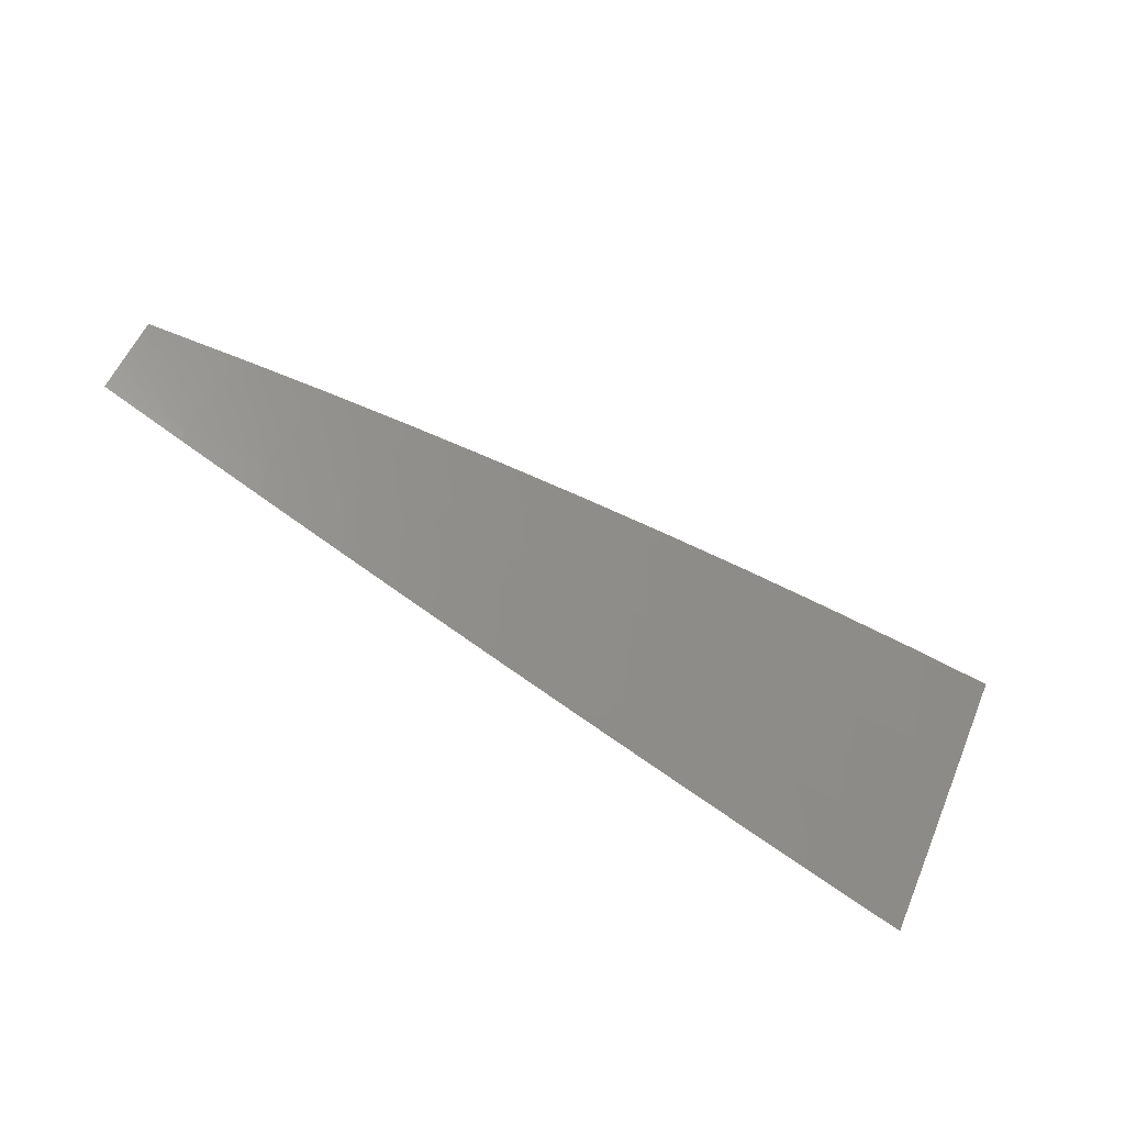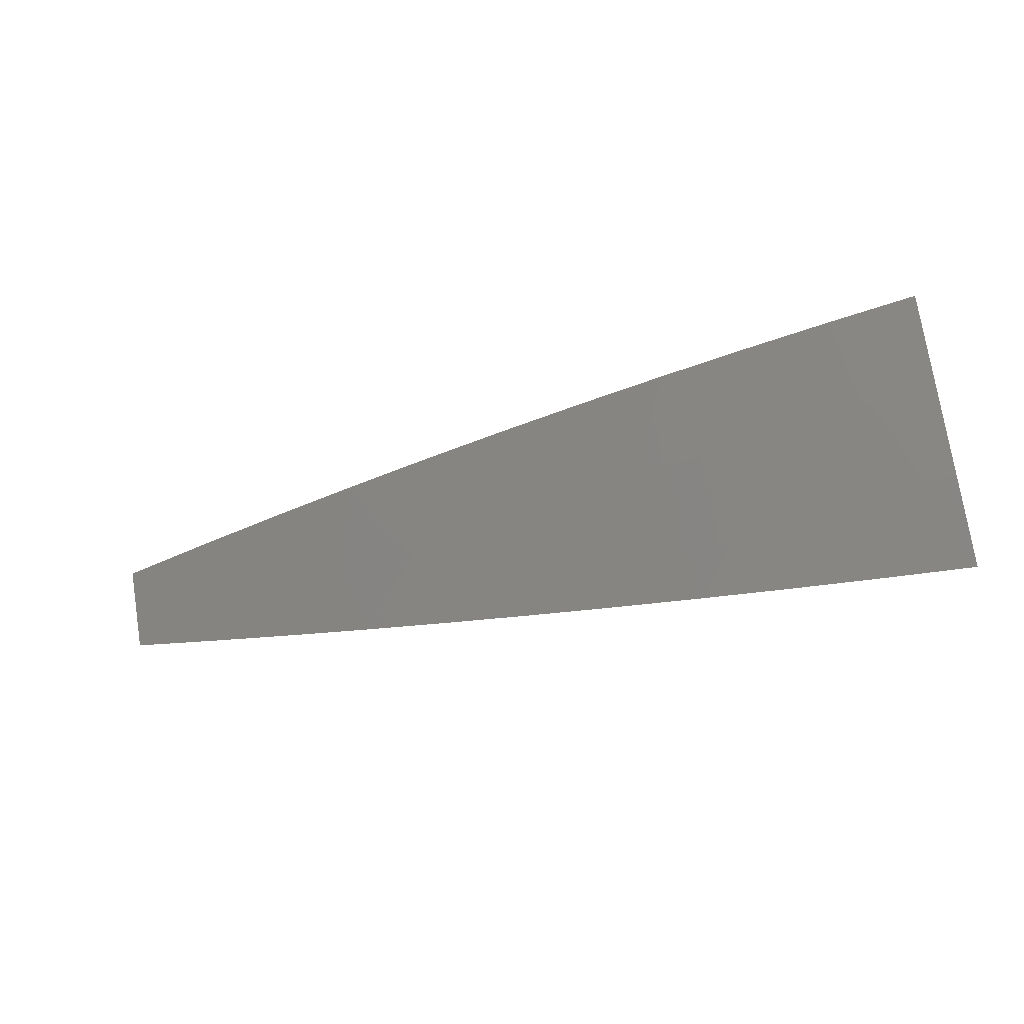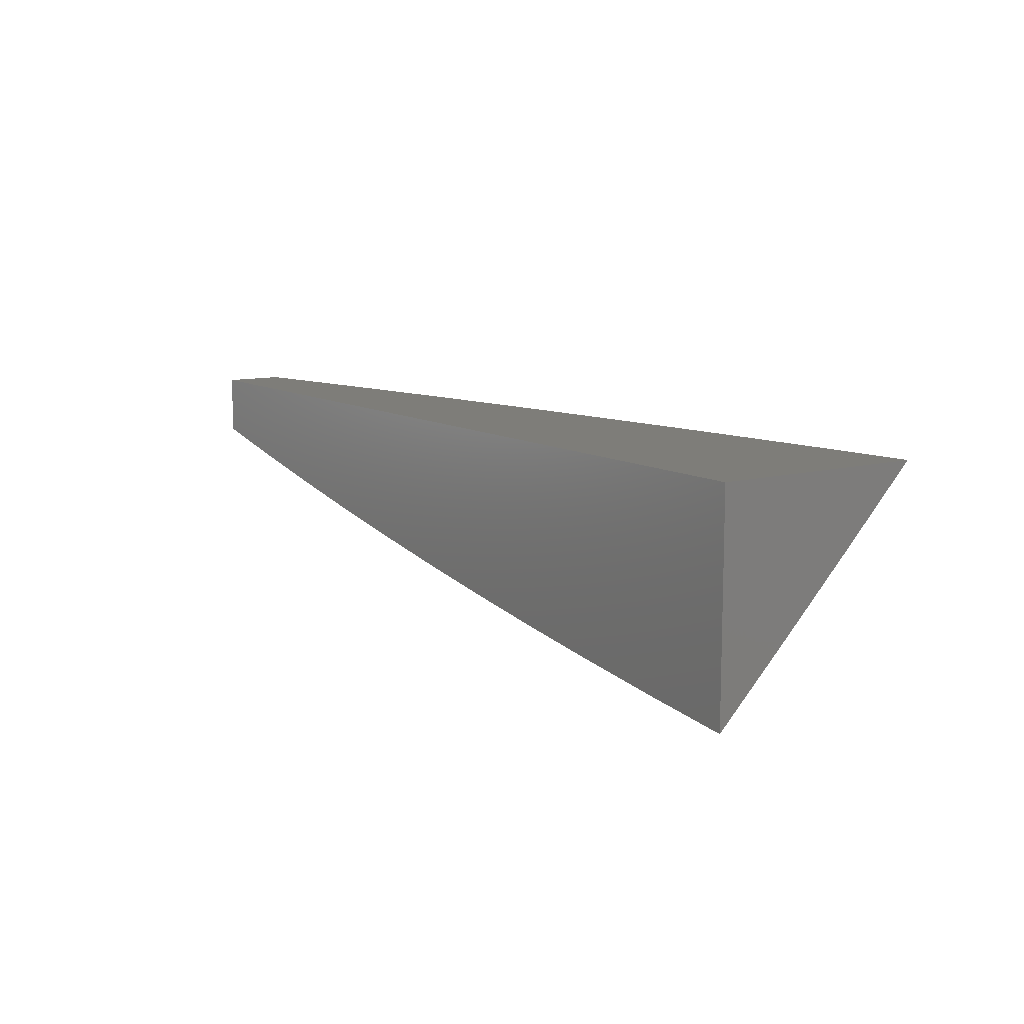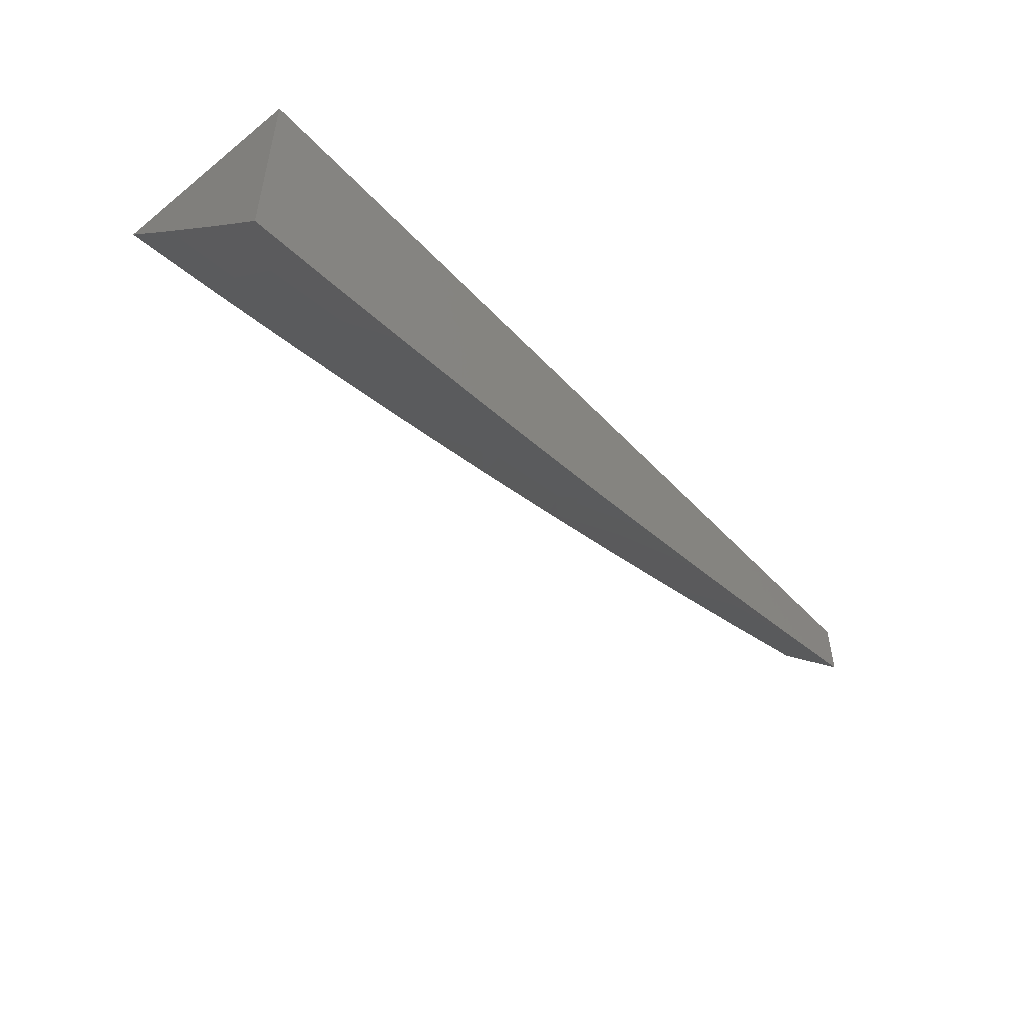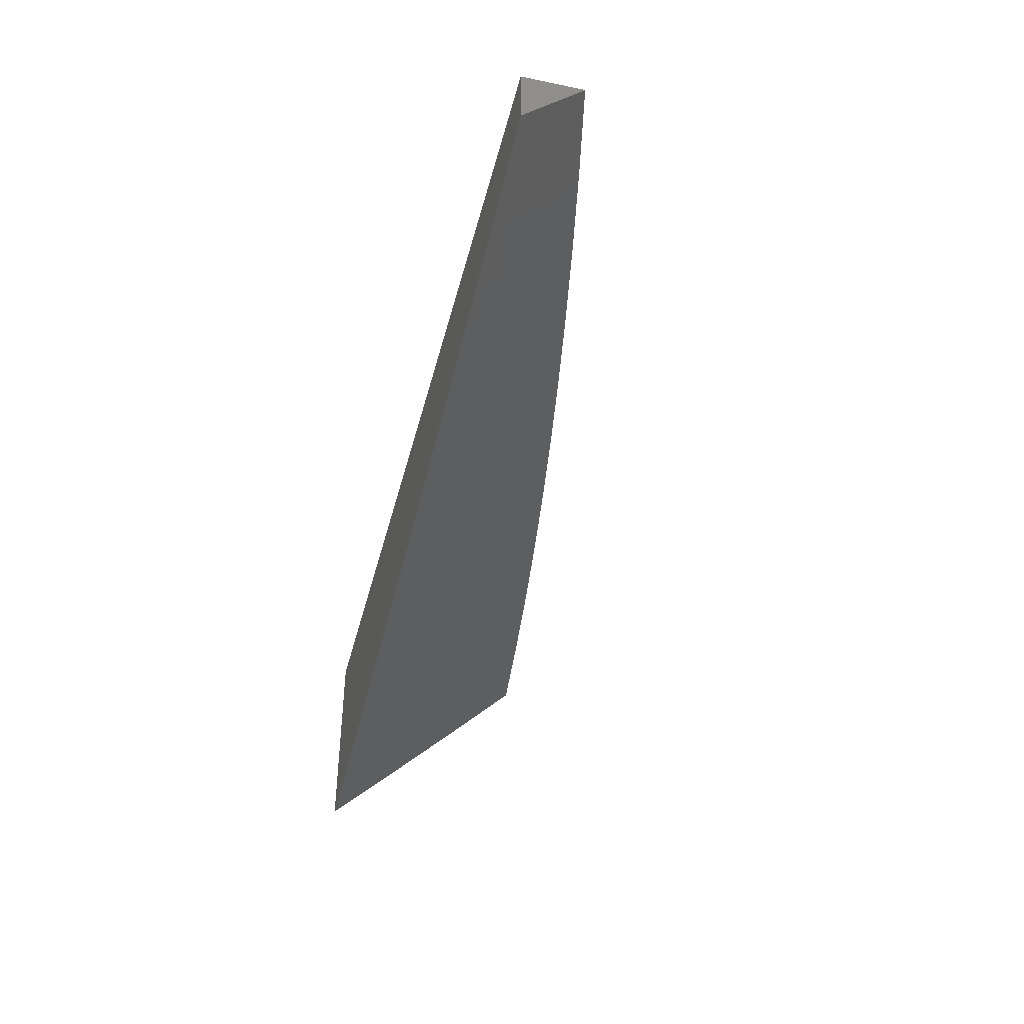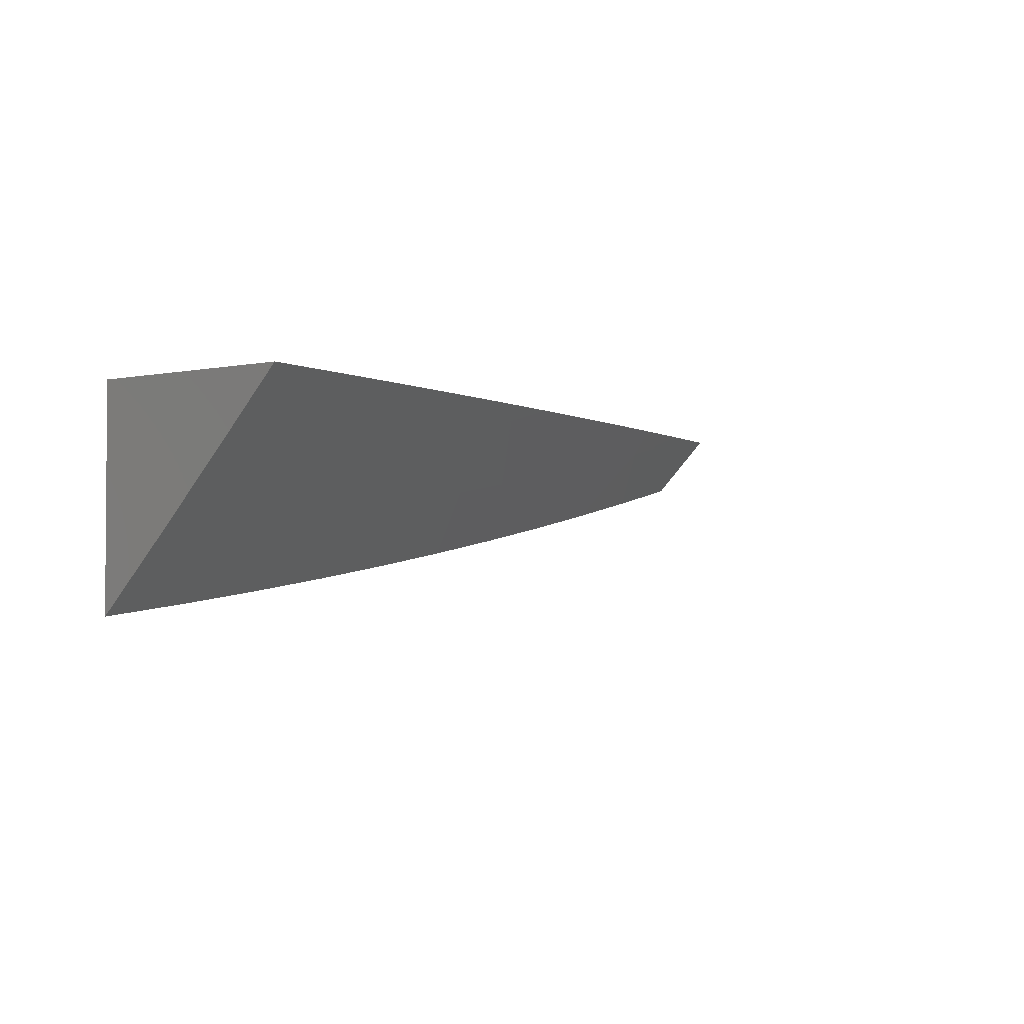
<metadata>
{"format":"stl","ext":"stl","renderer":"f3d","projection":"perspective","resolution":1024,"background":"white","views":[{"elev":-73.3,"azim":-33.3,"up":"+Z"},{"elev":-59.5,"azim":12.6,"up":"+Z"},{"elev":10.5,"azim":55.8,"up":"+Y"},{"elev":-50.1,"azim":131.1,"up":"+Z"},{"elev":-42.1,"azim":-103.9,"up":"+Z"},{"elev":-2.4,"azim":127.2,"up":"+Y"}]}
</metadata>
<code>
# stl→obj: 44 verts, 84 faces
v -1 -9.23 -9
v -1.101 -9.218 -9
v -1 -9.154 -9.076
v -1.084 -9.144 -9.076
v -1 -9.077 -9.152
v -1.075 -9.069 -9.152
v -1 -9 -9.227
v -1.101 -9 -9.216
v -1.166 -9.057 -9.152
v -1.201 -9 -9.204
v -1.257 -9.045 -9.152
v -1.302 -9 -9.19
v -1.348 -9.032 -9.152
v -1.402 -9 -9.175
v -1.439 -9.018 -9.152
v -1.502 -9 -9.16
v -1.53 -9.003 -9.152
v -1.602 -9 -9.143
v -1.543 -9.078 -9.076
v -1.634 -9.062 -9.076
v -1.602 -9.145 -9
v -1.702 -9.127 -9
v -1.176 -9.133 -9.076
v -1.201 -9.206 -9
v -1.268 -9.121 -9.076
v -1.302 -9.192 -9
v -1.36 -9.107 -9.076
v -1.402 -9.177 -9
v -1.451 -9.093 -9.076
v -1.502 -9.162 -9
v -1.725 -9.045 -9.076
v -1.802 -9.107 -9
v -1.816 -9.027 -9.076
v -1.901 -9.087 -9
v -1.907 -9.009 -9.076
v -2 -9.044 -9.022
v -2 -9.022 -9.043
v -2 -9.066 -9
v -2 -9 -9.065
v -1.901 -9 -9.086
v -1.801 -9 -9.106
v -1.702 -9 -9.125
v -2 -9 -9
v -1 -9 -9
f 1 2 3
f 3 2 4
f 3 4 5
f 5 4 6
f 5 6 7
f 7 6 8
f 8 6 9
f 8 9 10
f 10 9 11
f 10 11 12
f 12 11 13
f 12 13 14
f 14 13 15
f 14 15 16
f 16 15 17
f 16 17 18
f 18 17 19
f 18 19 20
f 20 19 21
f 20 21 22
f 4 2 23
f 23 2 24
f 23 24 25
f 25 24 26
f 25 26 27
f 27 26 28
f 27 28 29
f 29 28 30
f 29 30 19
f 19 30 21
f 20 22 31
f 31 22 32
f 31 32 33
f 33 32 34
f 33 34 35
f 35 34 36
f 35 36 37
f 34 38 36
f 37 39 35
f 35 39 40
f 35 40 33
f 33 40 41
f 33 41 31
f 31 41 42
f 31 42 20
f 20 42 18
f 9 6 4
f 11 9 23
f 23 9 4
f 13 11 25
f 25 11 23
f 15 13 27
f 27 13 25
f 17 15 29
f 29 15 27
f 19 17 29
f 39 37 43
f 43 37 36
f 43 36 38
f 38 34 43
f 43 34 32
f 43 32 44
f 44 32 22
f 44 22 21
f 21 30 44
f 44 30 28
f 44 28 26
f 26 24 44
f 44 24 2
f 44 2 1
f 7 8 44
f 44 8 10
f 44 10 12
f 12 14 44
f 44 14 16
f 44 16 18
f 18 42 44
f 44 42 41
f 44 41 43
f 43 41 40
f 43 40 39
f 1 3 44
f 44 3 5
f 44 5 7

</code>
